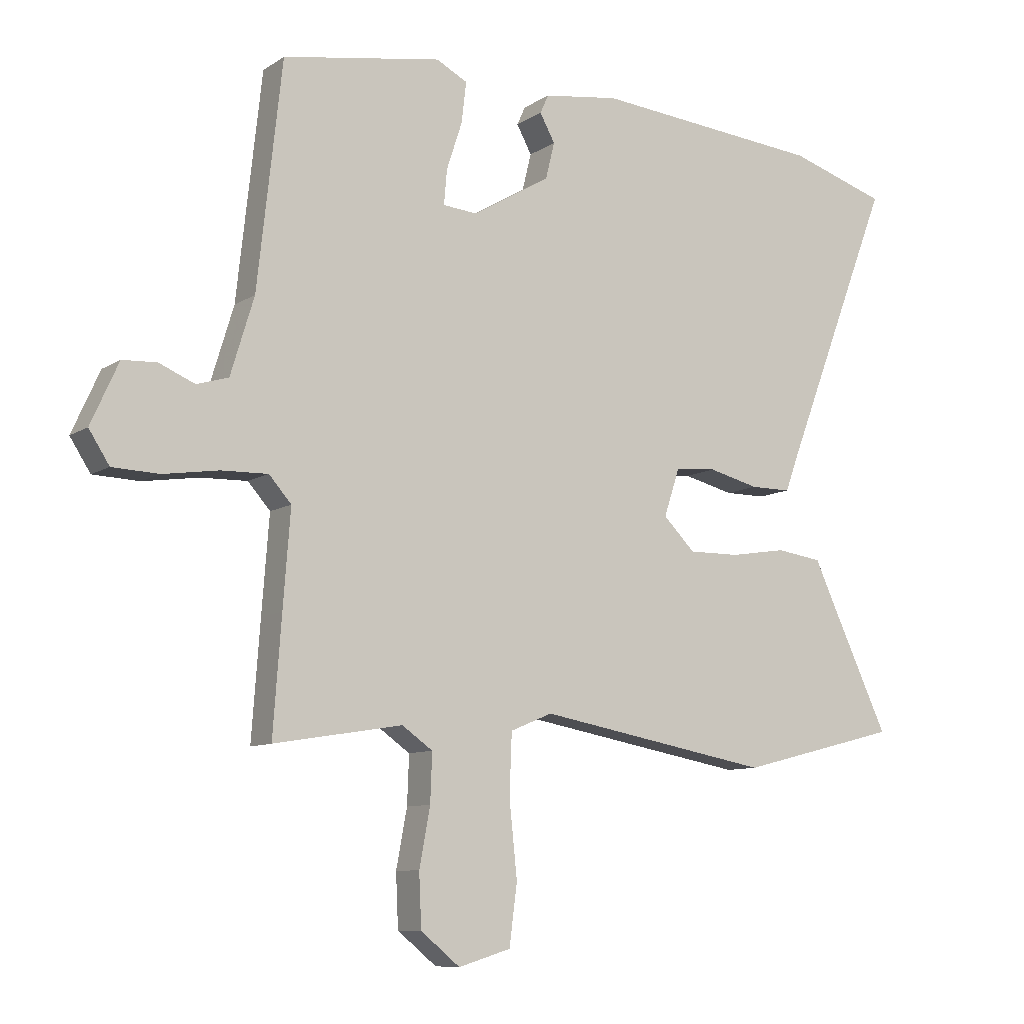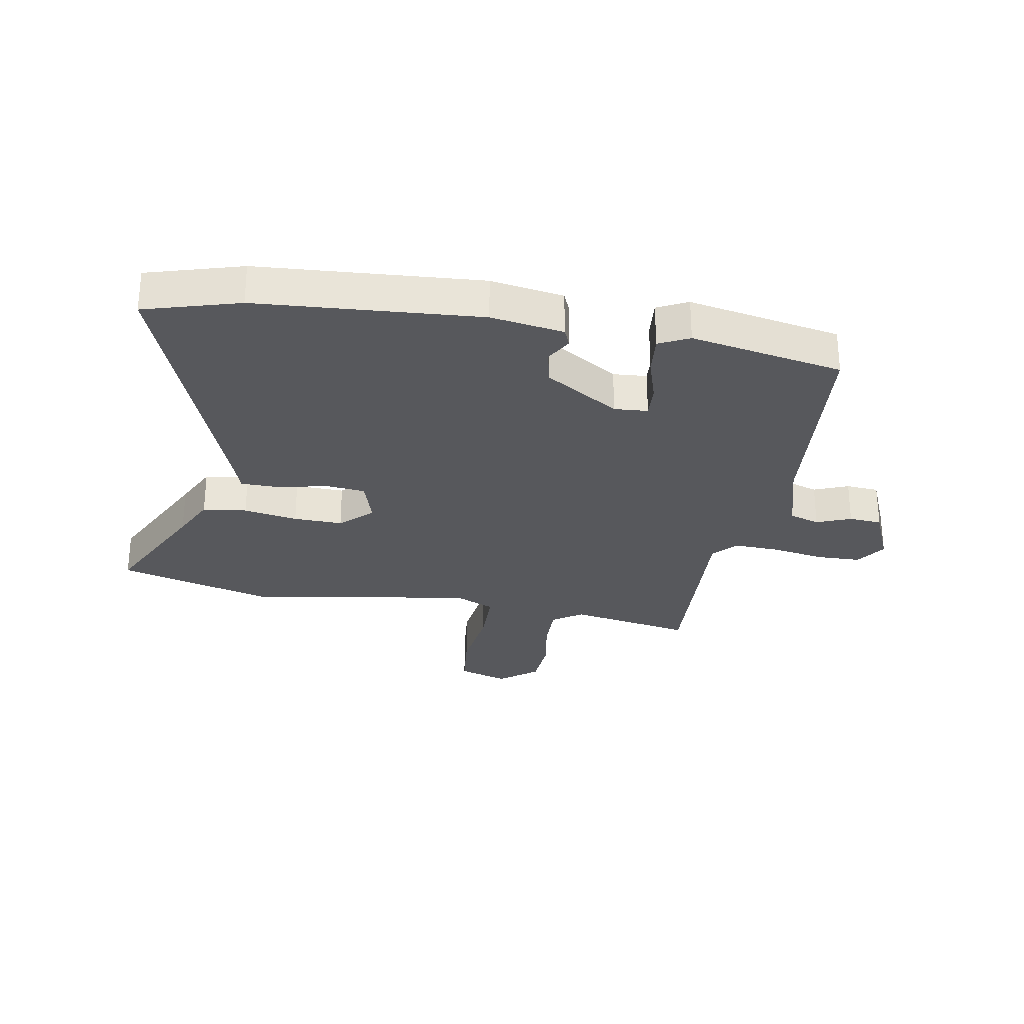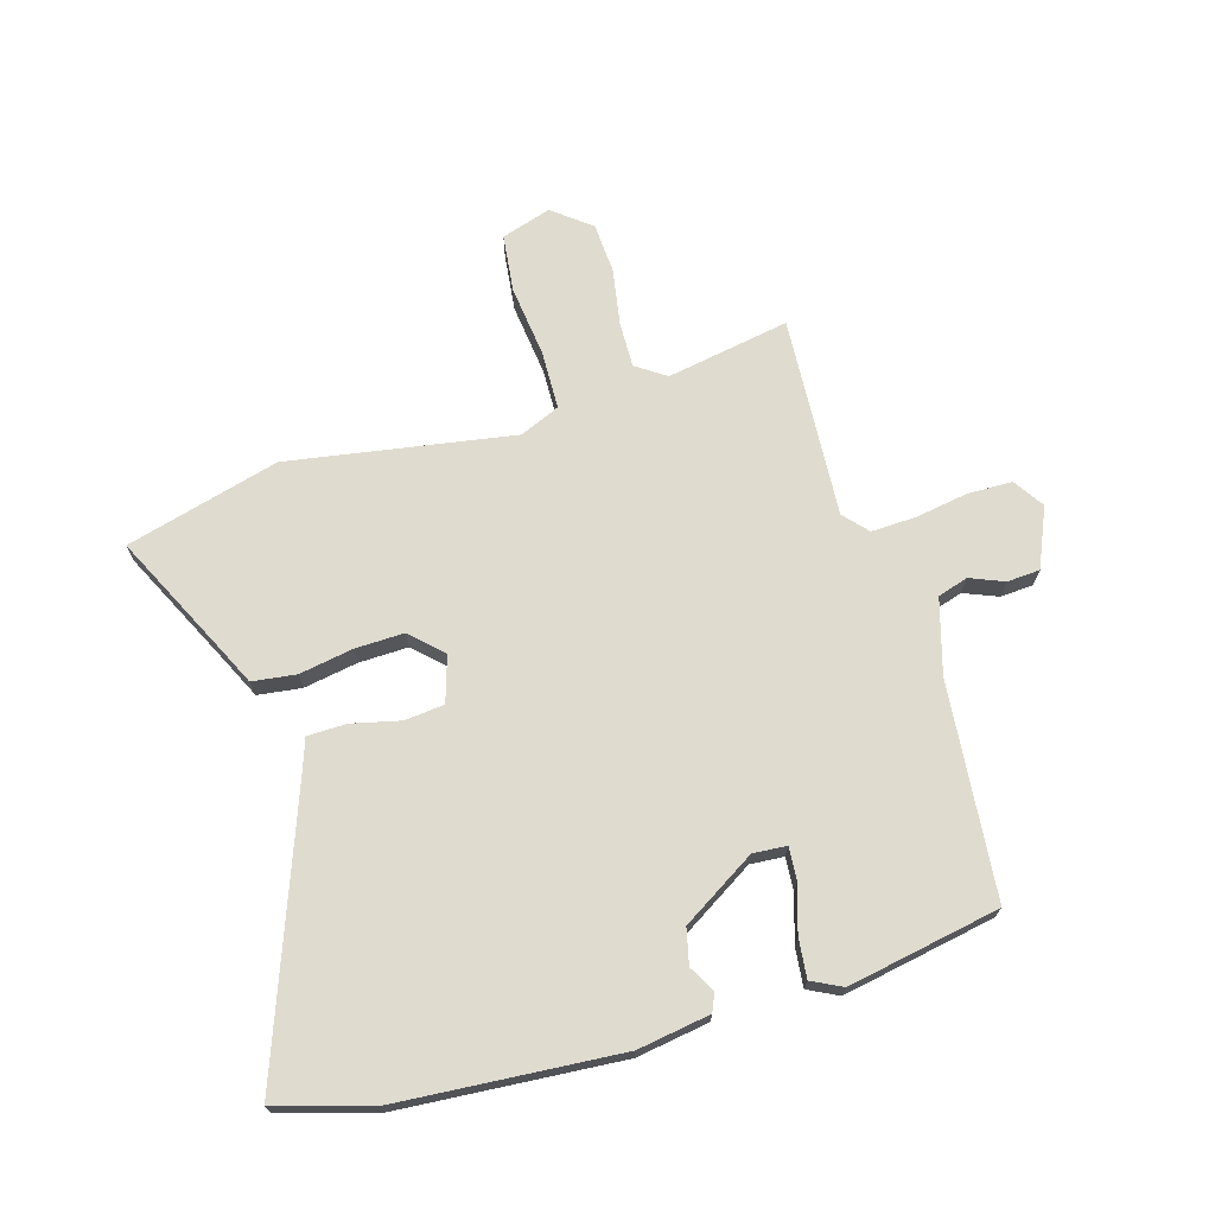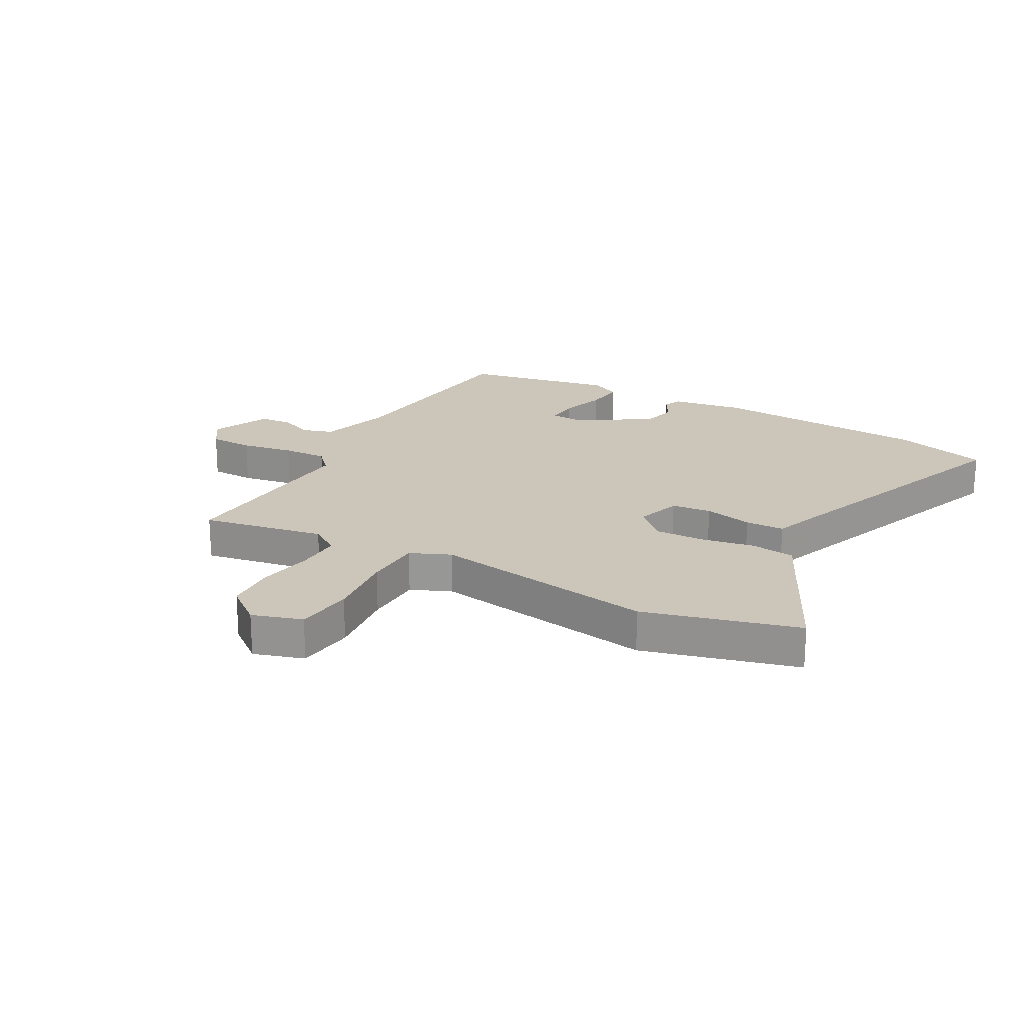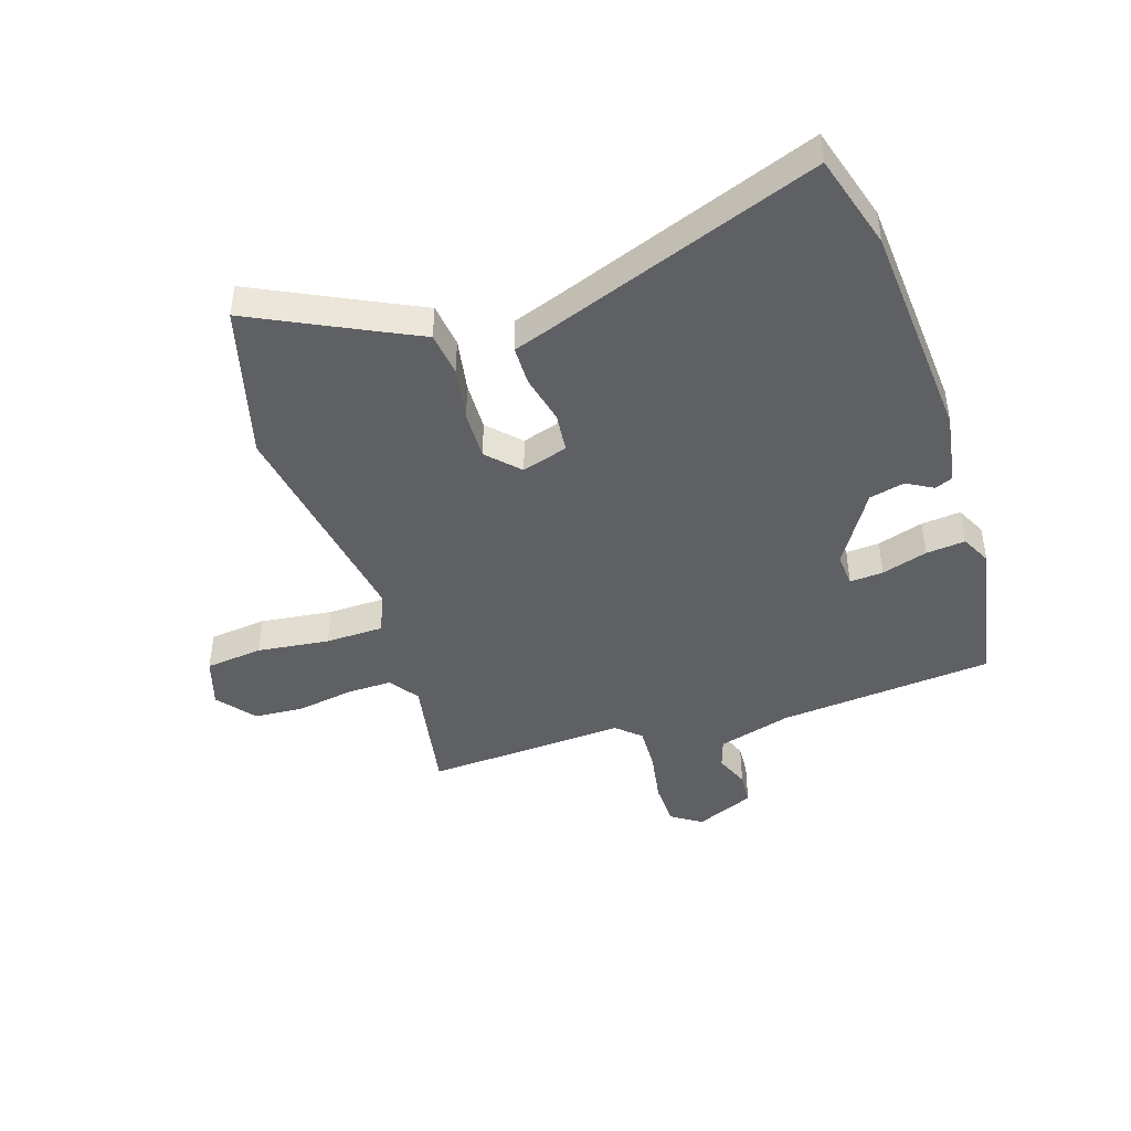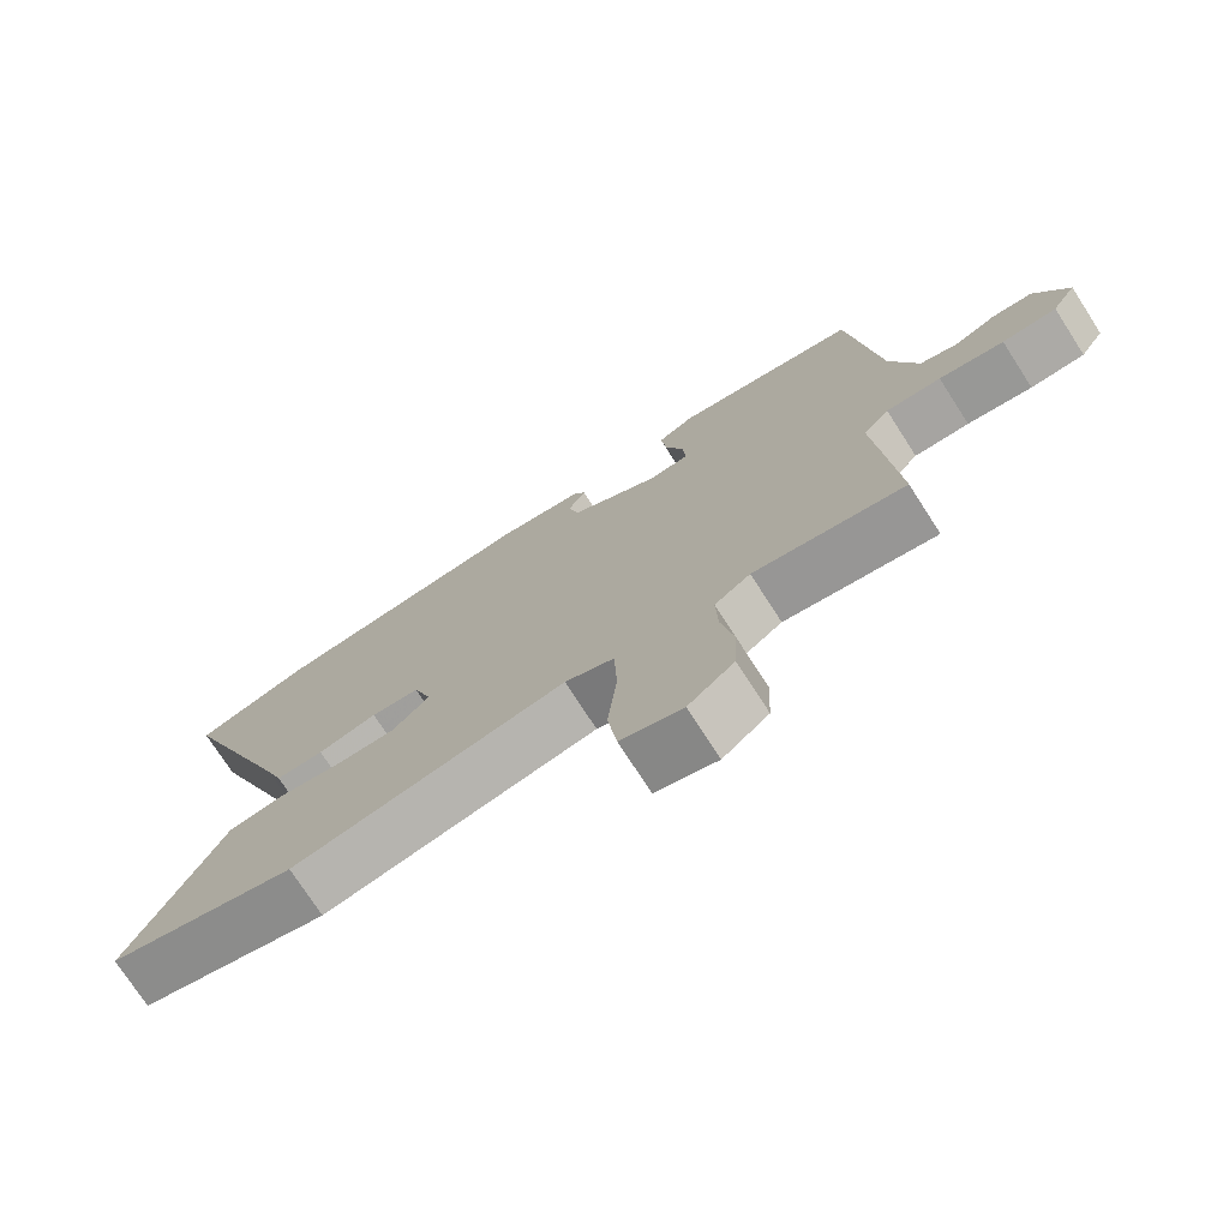
<metadata>
{"format":"obj","ext":"obj","renderer":"f3d","projection":"perspective","resolution":1024,"background":"white","views":[{"elev":-9.2,"azim":148.3,"up":"+Z"},{"elev":-28.4,"azim":-11.1,"up":"+Y"},{"elev":70.3,"azim":-17.3,"up":"+Y"},{"elev":21.0,"azim":-151.9,"up":"+Y"},{"elev":-44.1,"azim":-73.0,"up":"+Y"},{"elev":-74.5,"azim":32.8,"up":"+Z"}]}
</metadata>
<code>
v 0.488 0.07 -0.336
v 0.502 0.07 -0.527
v 0.288 0.07 -0.492
v 0.237 0.07 -0.528
v 0.24 0.07 -0.608
v 0.258 0.07 -0.704
v 0.254 0.07 -0.792
v 0.189 0.07 -0.845
v 0.102 0.07 -0.819
v 0.089 0.07 -0.719
v 0.102 0.07 -0.594
v 0.098 0.07 -0.493
v 0.028 0.07 -0.464
v -0.362 0.07 -0.535
v -0.63 0.07 -0.467
v -0.534 0.07 -0.263
v -0.499 0.07 -0.187
v -0.423 0.07 -0.176
v -0.329 0.07 -0.191
v -0.244 0.07 -0.192
v -0.191 0.07 -0.139
v -0.217 0.07 -0.06
v -0.286 0.07 -0.054
v -0.37 0.07 -0.075
v -0.438 0.07 -0.075
v -0.462 0.07 -0.01
v -0.642 0.07 0.456
v -0.479 0.07 0.507
v -0.096 0.07 0.541
v 0.03 0.07 0.523
v 0.044 0.07 0.492
v 0.019 0.07 0.446
v 0.034 0.07 0.385
v 0.163 0.07 0.308
v 0.221 0.07 0.313
v 0.216 0.07 0.371
v 0.19 0.07 0.45
v 0.182 0.07 0.518
v 0.234 0.07 0.545
v 0.499 0.07 0.5
v 0.54 0.07 0.128
v 0.579 0.07 0
v 0.632 0.07 -0.016
v 0.691 0.07 0.009
v 0.748 0.07 0.006
v 0.794 0.07 -0.096
v 0.76 0.07 -0.149
v 0.683 0.07 -0.152
v 0.591 0.07 -0.138
v 0.513 0.07 -0.136
v 0.476 0.07 -0.178
v 0.488 0 -0.336
v 0.502 0 -0.527
v 0.288 0 -0.492
v 0.237 0 -0.528
v 0.24 0 -0.608
v 0.258 0 -0.704
v 0.254 0 -0.792
v 0.189 0 -0.845
v 0.102 0 -0.819
v 0.089 0 -0.719
v 0.102 0 -0.594
v 0.098 0 -0.493
v 0.028 0 -0.464
v -0.362 0 -0.535
v -0.63 0 -0.467
v -0.534 0 -0.263
v -0.499 0 -0.187
v -0.423 0 -0.176
v -0.329 0 -0.191
v -0.244 0 -0.192
v -0.191 0 -0.139
v -0.217 0 -0.06
v -0.286 0 -0.054
v -0.37 0 -0.075
v -0.438 0 -0.075
v -0.462 0 -0.01
v -0.642 0 0.456
v -0.479 0 0.507
v -0.096 0 0.541
v 0.03 0 0.523
v 0.044 0 0.492
v 0.019 0 0.446
v 0.034 0 0.385
v 0.163 0 0.308
v 0.221 0 0.313
v 0.216 0 0.371
v 0.19 0 0.45
v 0.182 0 0.518
v 0.234 0 0.545
v 0.499 0 0.5
v 0.54 0 0.128
v 0.579 0 0
v 0.632 0 -0.016
v 0.691 0 0.009
v 0.748 0 0.006
v 0.794 0 -0.096
v 0.76 0 -0.149
v 0.683 0 -0.152
v 0.591 0 -0.138
v 0.513 0 -0.136
v 0.476 0 -0.178
f 46 47 48 49
f 46 49 50
f 43 44 45 46
f 42 43 46 50
f 41 42 50 51
f 39 40 41 51
f 36 37 38 39
f 35 36 39 51
f 29 30 31 32
f 29 32 33
f 26 27 28 29
f 26 29 33
f 23 24 25 26
f 22 23 26 33
f 21 22 33 34
f 16 17 18 19
f 16 19 20
f 13 14 15 16
f 13 16 20
f 12 13 20 21
f 8 9 10 11
f 8 11 12
f 5 6 7 8
f 4 5 8 12
f 3 4 12 21
f 21 34 35 51
f 3 21 51
f 1 2 3 51
f 100 99 98 97
f 101 100 97
f 97 96 95 94
f 101 97 94 93
f 102 101 93 92
f 102 92 91 90
f 90 89 88 87
f 102 90 87 86
f 83 82 81 80
f 84 83 80
f 80 79 78 77
f 84 80 77
f 77 76 75 74
f 84 77 74 73
f 85 84 73 72
f 70 69 68 67
f 71 70 67
f 67 66 65 64
f 71 67 64
f 72 71 64 63
f 62 61 60 59
f 63 62 59
f 59 58 57 56
f 63 59 56 55
f 72 63 55 54
f 102 86 85 72
f 102 72 54
f 102 54 53 52
f 1 52 53 2
f 2 53 54 3
f 3 54 55 4
f 4 55 56 5
f 5 56 57 6
f 6 57 58 7
f 7 58 59 8
f 8 59 60 9
f 9 60 61 10
f 10 61 62 11
f 11 62 63 12
f 12 63 64 13
f 13 64 65 14
f 14 65 66 15
f 15 66 67 16
f 16 67 68 17
f 17 68 69 18
f 18 69 70 19
f 19 70 71 20
f 20 71 72 21
f 21 72 73 22
f 22 73 74 23
f 23 74 75 24
f 24 75 76 25
f 25 76 77 26
f 26 77 78 27
f 27 78 79 28
f 28 79 80 29
f 29 80 81 30
f 30 81 82 31
f 31 82 83 32
f 32 83 84 33
f 33 84 85 34
f 34 85 86 35
f 35 86 87 36
f 36 87 88 37
f 37 88 89 38
f 38 89 90 39
f 39 90 91 40
f 40 91 92 41
f 41 92 93 42
f 42 93 94 43
f 43 94 95 44
f 44 95 96 45
f 45 96 97 46
f 46 97 98 47
f 47 98 99 48
f 48 99 100 49
f 49 100 101 50
f 50 101 102 51
f 51 102 52 1

</code>
